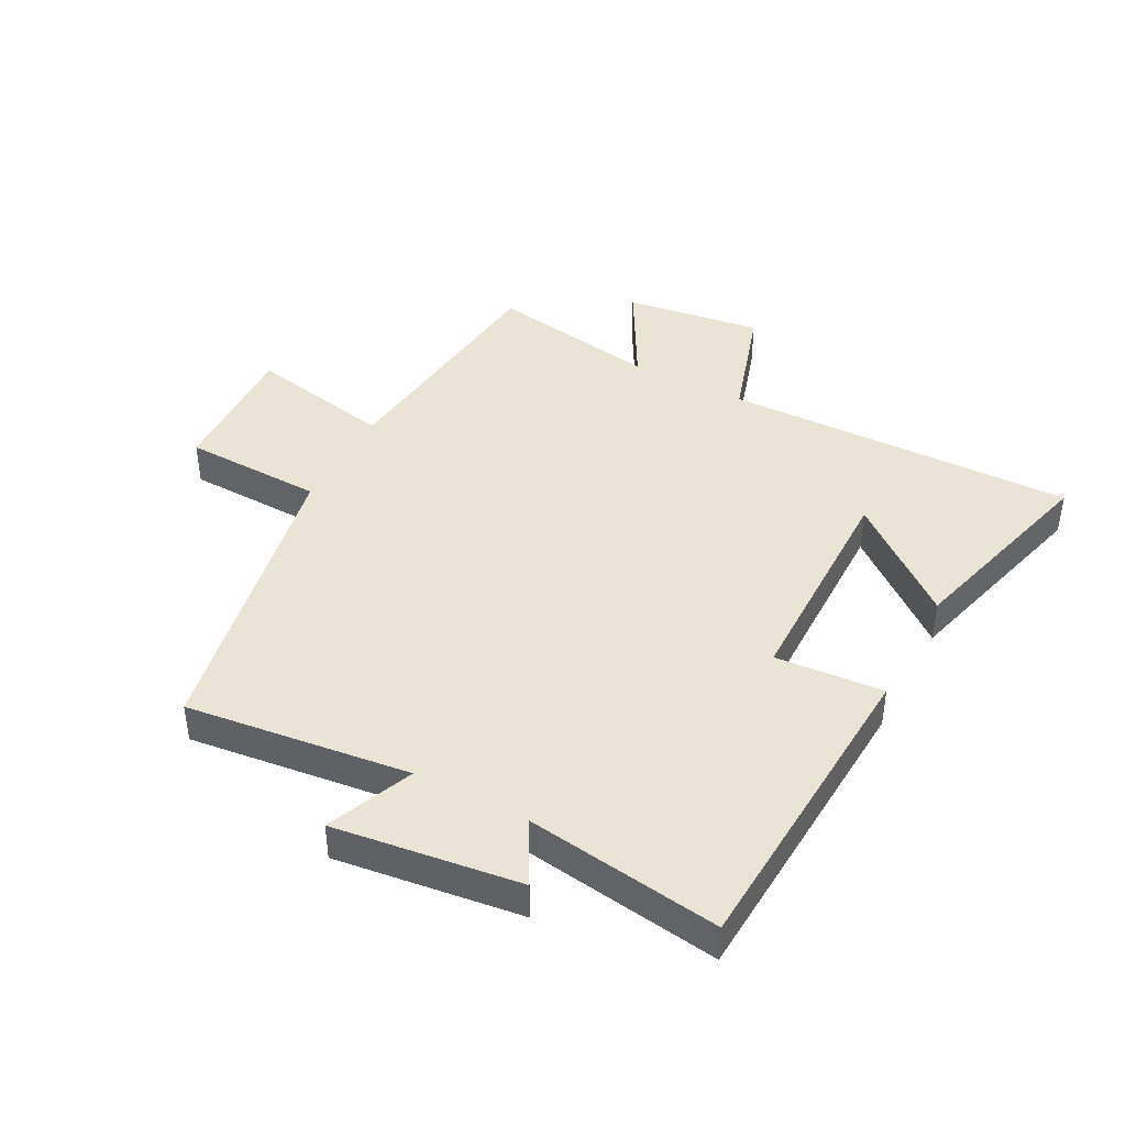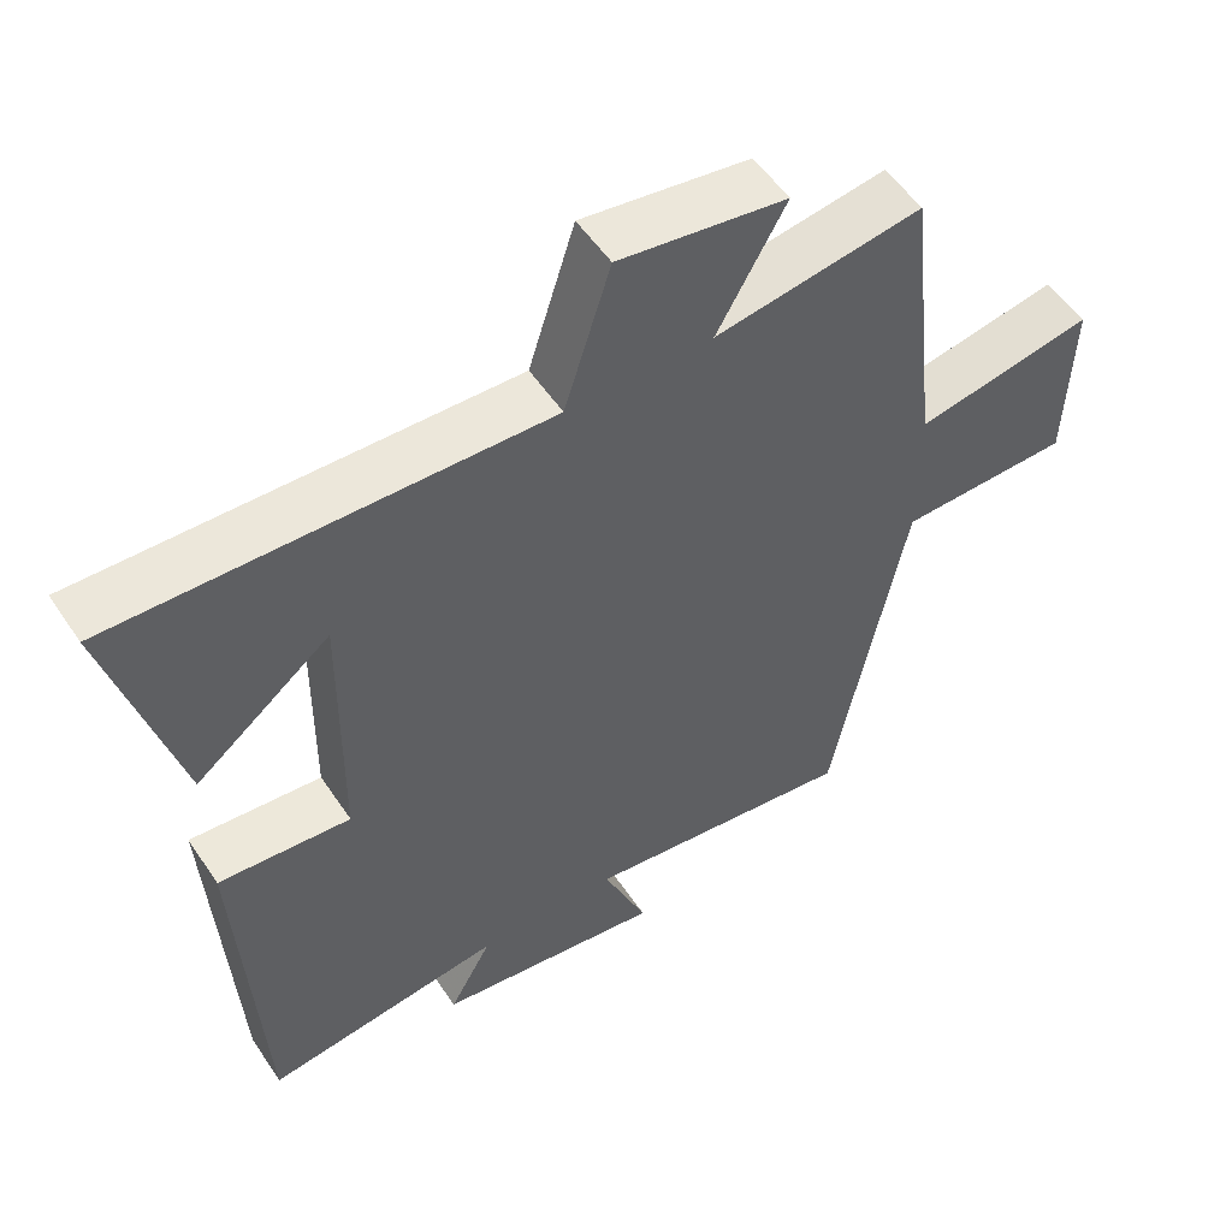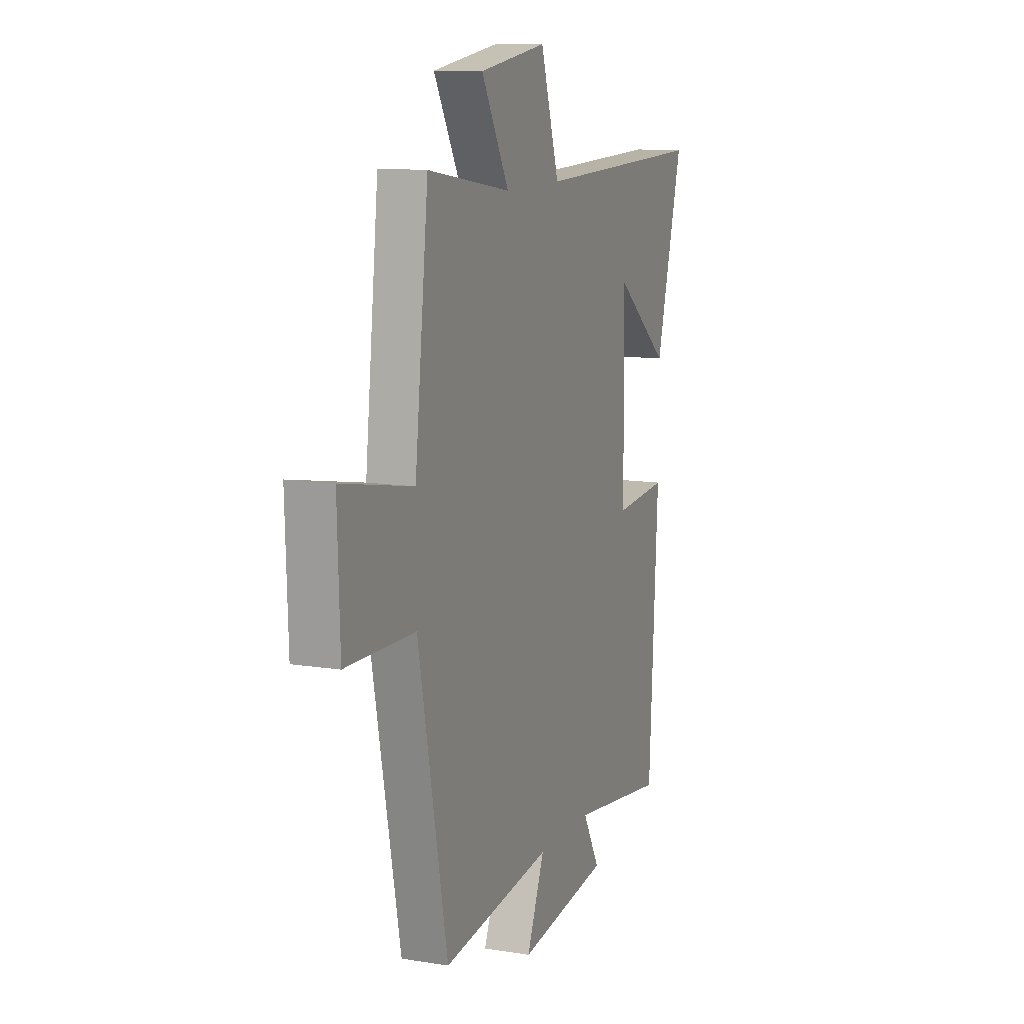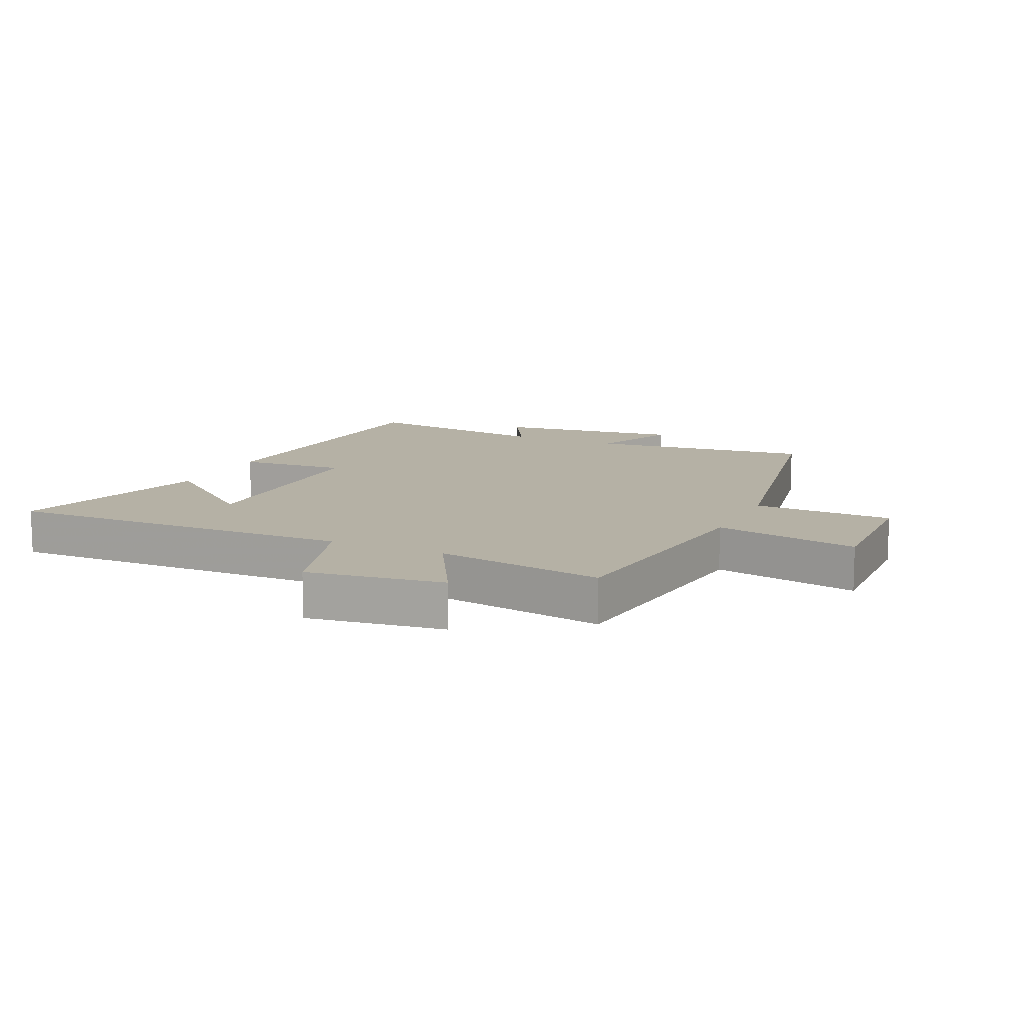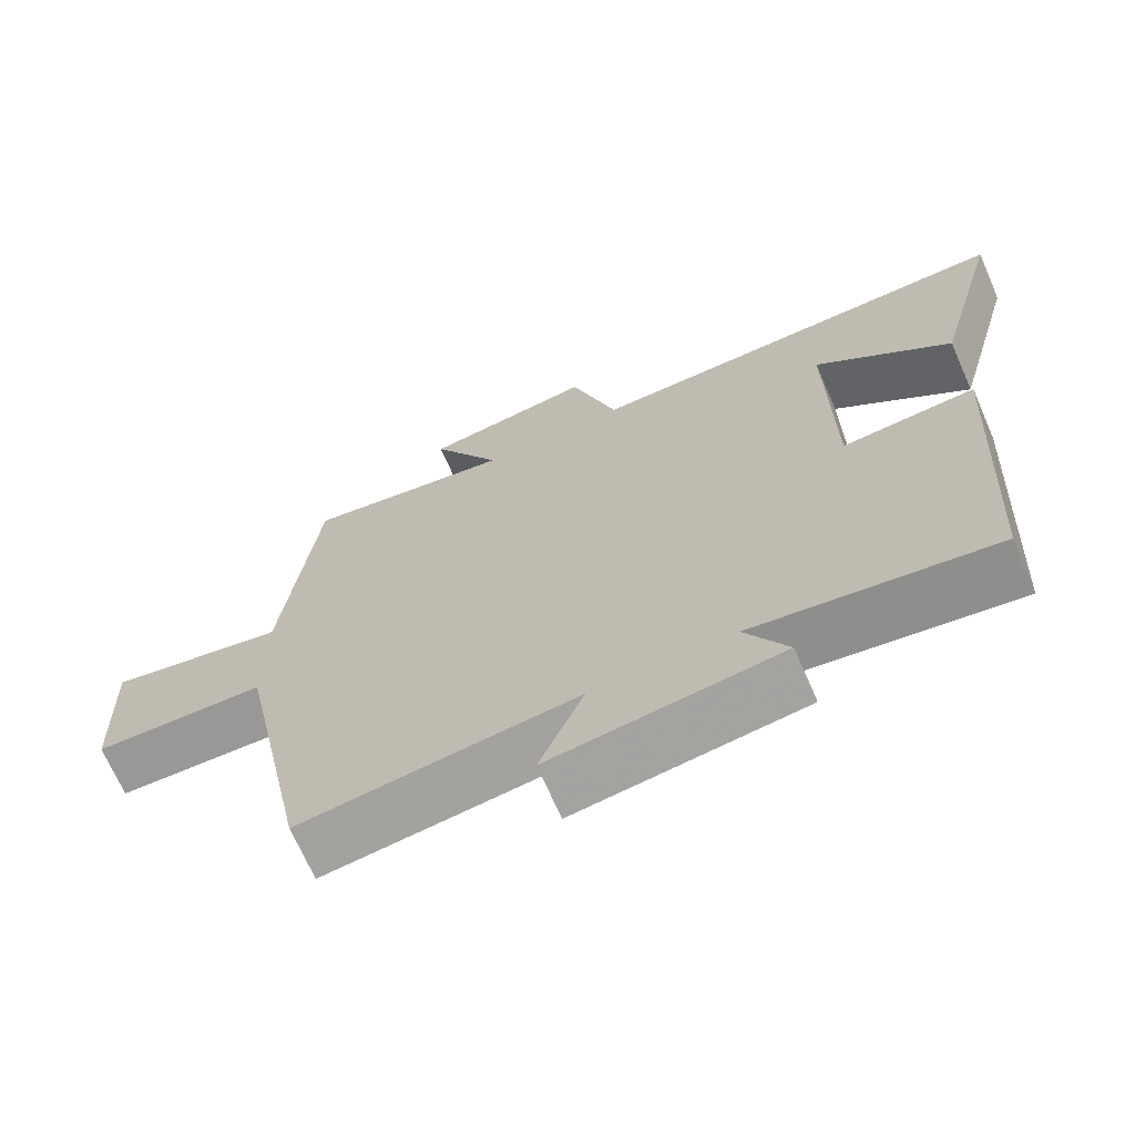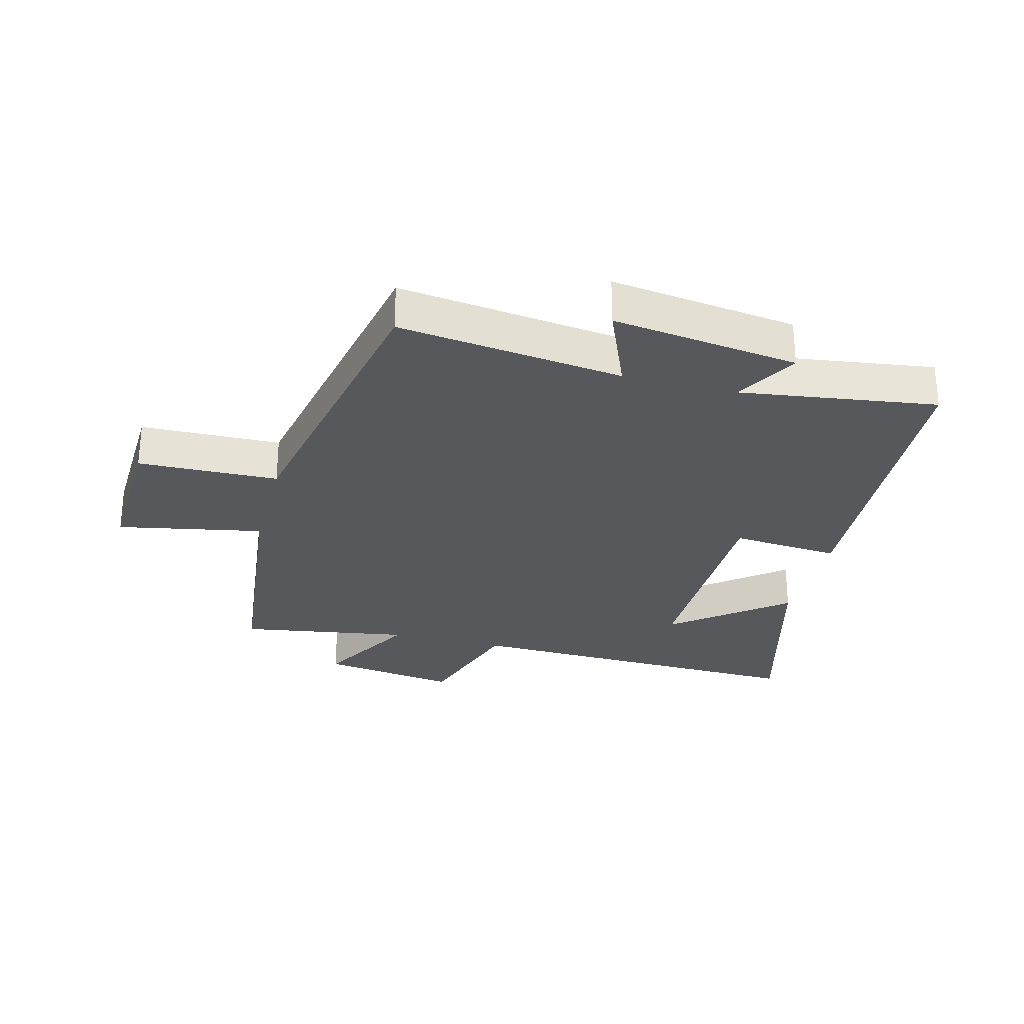
<metadata>
{"format":"obj","ext":"obj","renderer":"f3d","projection":"perspective","resolution":1024,"background":"white","views":[{"elev":42.6,"azim":-152.0,"up":"+Y"},{"elev":53.6,"azim":-33.1,"up":"+Z"},{"elev":11.5,"azim":111.5,"up":"+Z"},{"elev":11.9,"azim":25.1,"up":"+Y"},{"elev":-69.3,"azim":-156.4,"up":"+Z"},{"elev":-28.6,"azim":165.4,"up":"+Y"}]}
</metadata>
<code>
v -0.471 0.07 -0.545
v -0.5 0.07 -0.029
v -0.323 0.07 -0.043
v -0.319 0.07 0.323
v -0.5 0.07 0.179
v -0.59 0.07 0.514
v -0.016 0.07 0.5
v 0.046 0.07 0.696
v 0.27 0.07 0.664
v 0.178 0.07 0.5
v 0.455 0.07 0.545
v 0.5 0.07 0.144
v 0.737 0.07 0.19
v 0.729 0.07 -0.042
v 0.5 0.07 -0.048
v 0.402 0.07 -0.545
v 0.036 0.07 -0.5
v 0.095 0.07 -0.642
v -0.209 0.07 -0.602
v -0.152 0.07 -0.5
v -0.471 0 -0.545
v -0.5 0 -0.029
v -0.323 0 -0.043
v -0.319 0 0.323
v -0.5 0 0.179
v -0.59 0 0.514
v -0.016 0 0.5
v 0.046 0 0.696
v 0.27 0 0.664
v 0.178 0 0.5
v 0.455 0 0.545
v 0.5 0 0.144
v 0.737 0 0.19
v 0.729 0 -0.042
v 0.5 0 -0.048
v 0.402 0 -0.545
v 0.036 0 -0.5
v 0.095 0 -0.642
v -0.209 0 -0.602
v -0.152 0 -0.5
f 17 18 19 20
f 15 16 17
f 15 17 20
f 12 13 14 15
f 15 20 1
f 12 15 1
f 11 12 1
f 10 11 1
f 7 8 9 10
f 4 5 6
f 4 6 7
f 3 4 7 10
f 1 2 3
f 1 3 10
f 40 39 38 37
f 37 36 35
f 40 37 35
f 35 34 33 32
f 21 40 35
f 21 35 32
f 21 32 31
f 21 31 30
f 30 29 28 27
f 26 25 24
f 27 26 24
f 30 27 24 23
f 23 22 21
f 30 23 21
f 1 21 22 2
f 2 22 23 3
f 3 23 24 4
f 4 24 25 5
f 5 25 26 6
f 6 26 27 7
f 7 27 28 8
f 8 28 29 9
f 9 29 30 10
f 10 30 31 11
f 11 31 32 12
f 12 32 33 13
f 13 33 34 14
f 14 34 35 15
f 15 35 36 16
f 16 36 37 17
f 17 37 38 18
f 18 38 39 19
f 19 39 40 20
f 20 40 21 1

</code>
